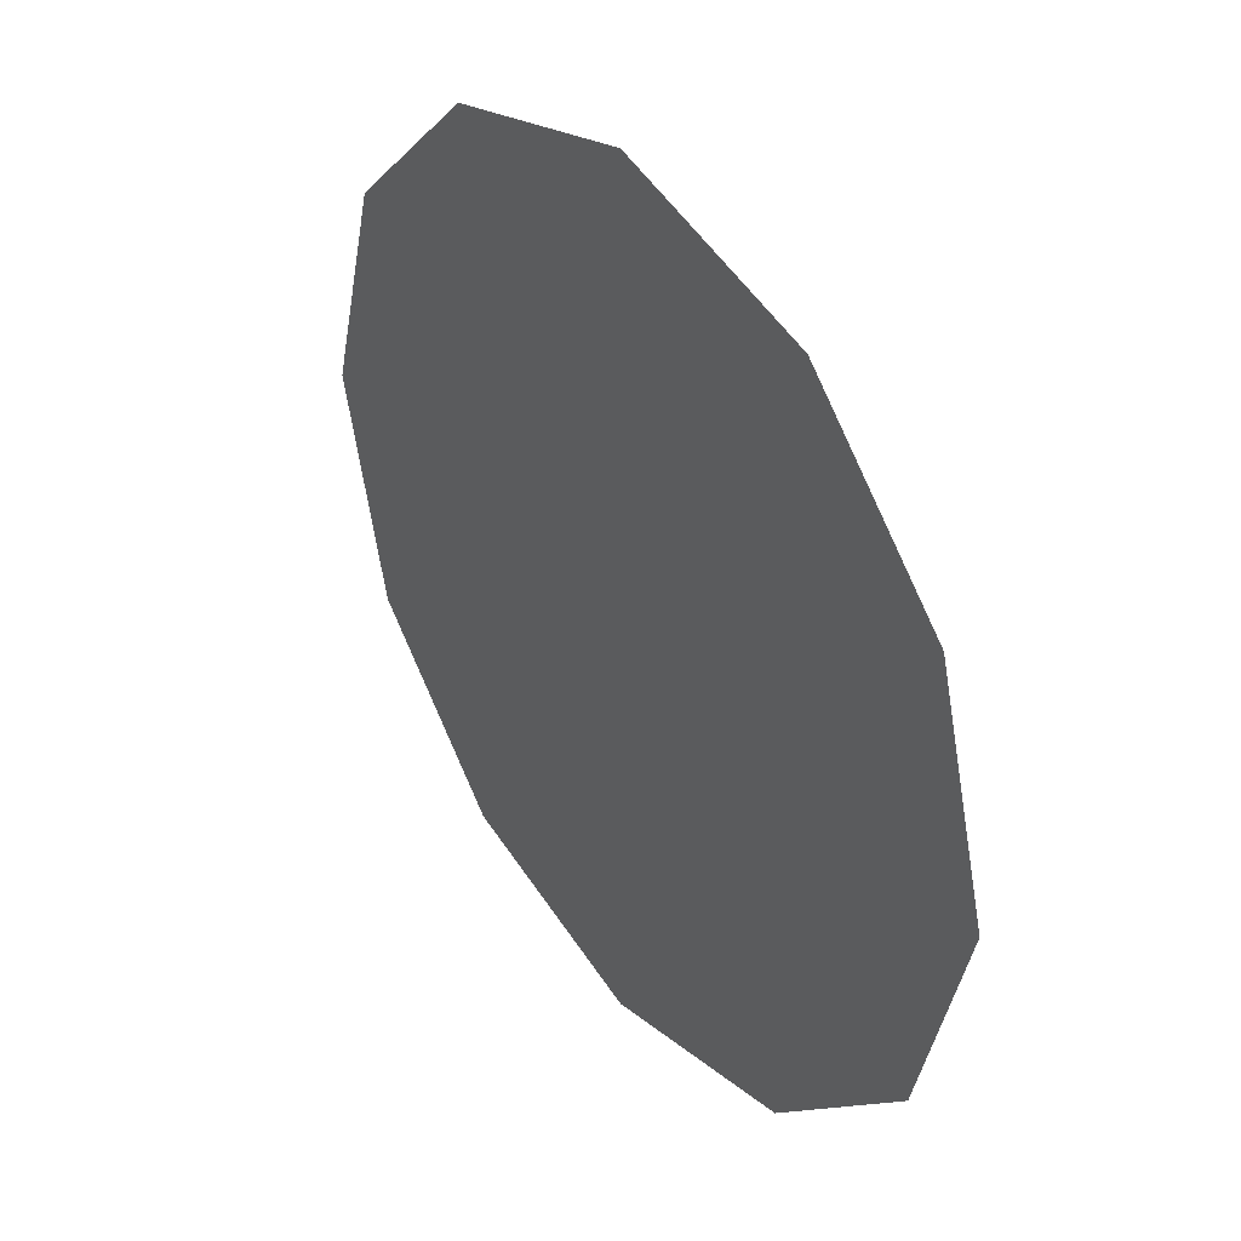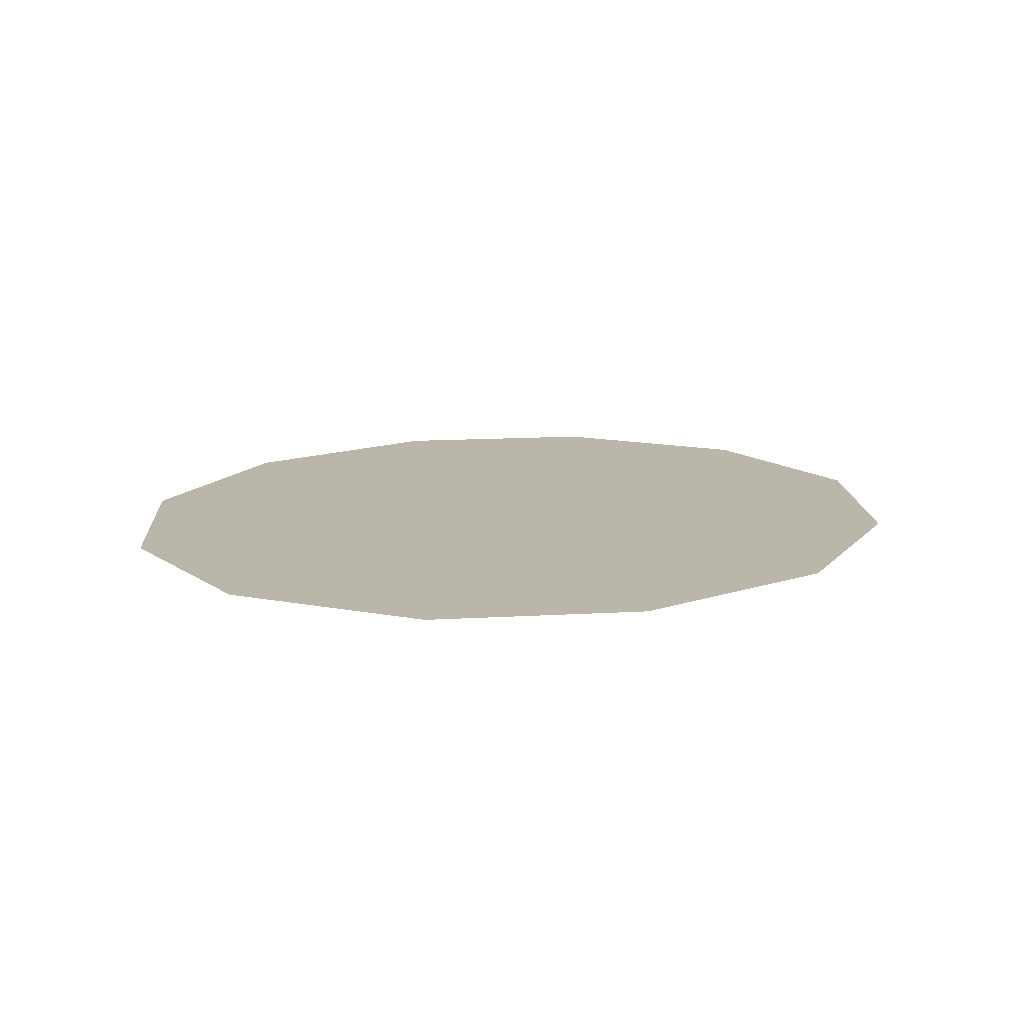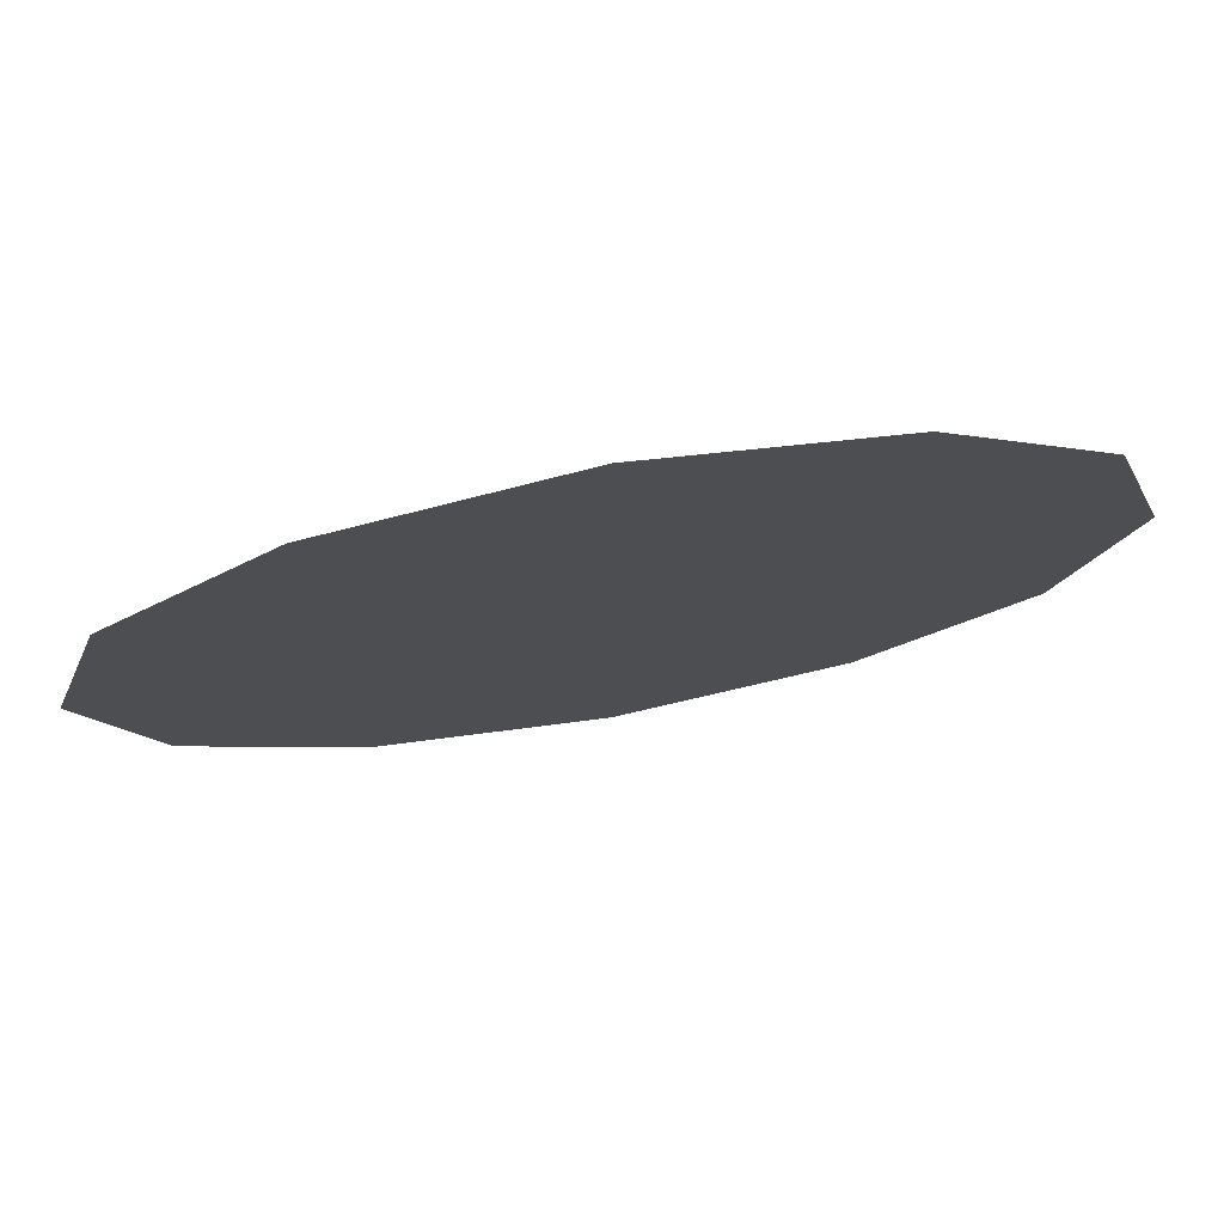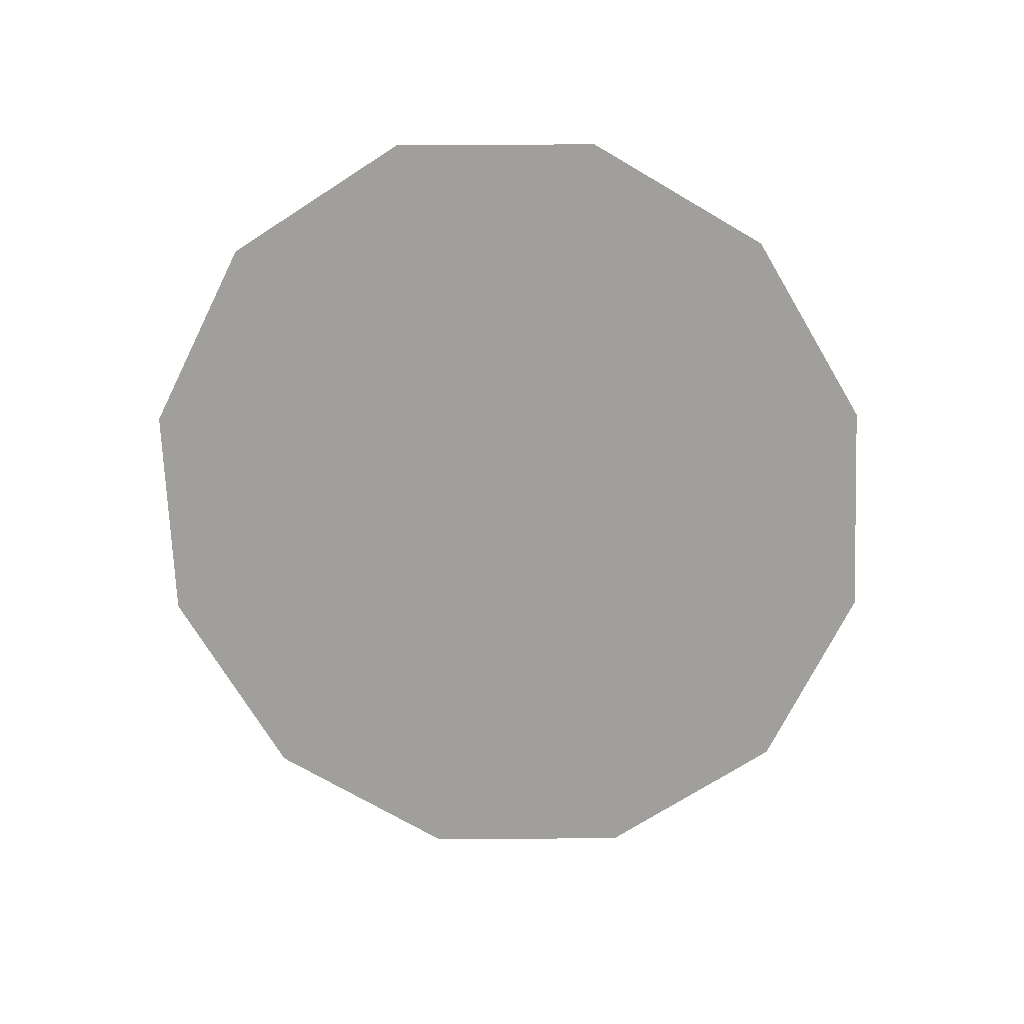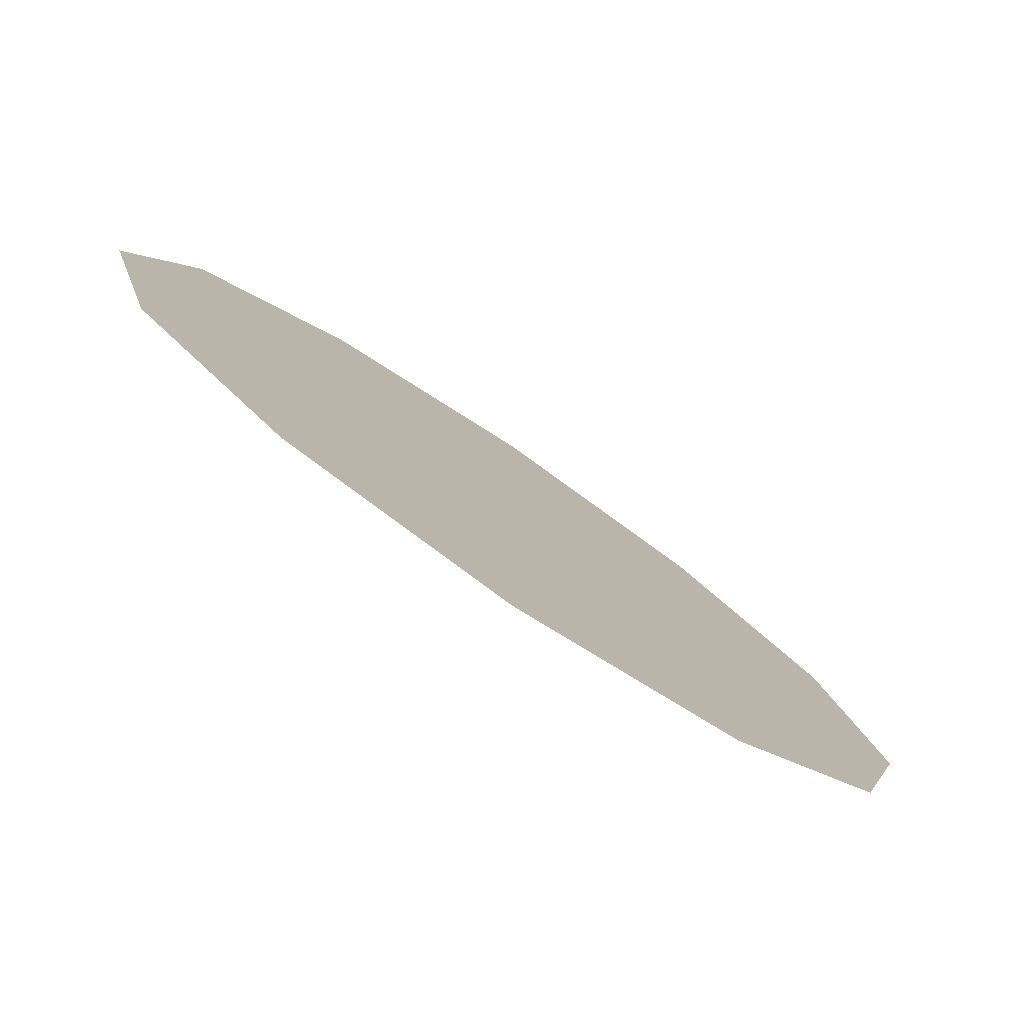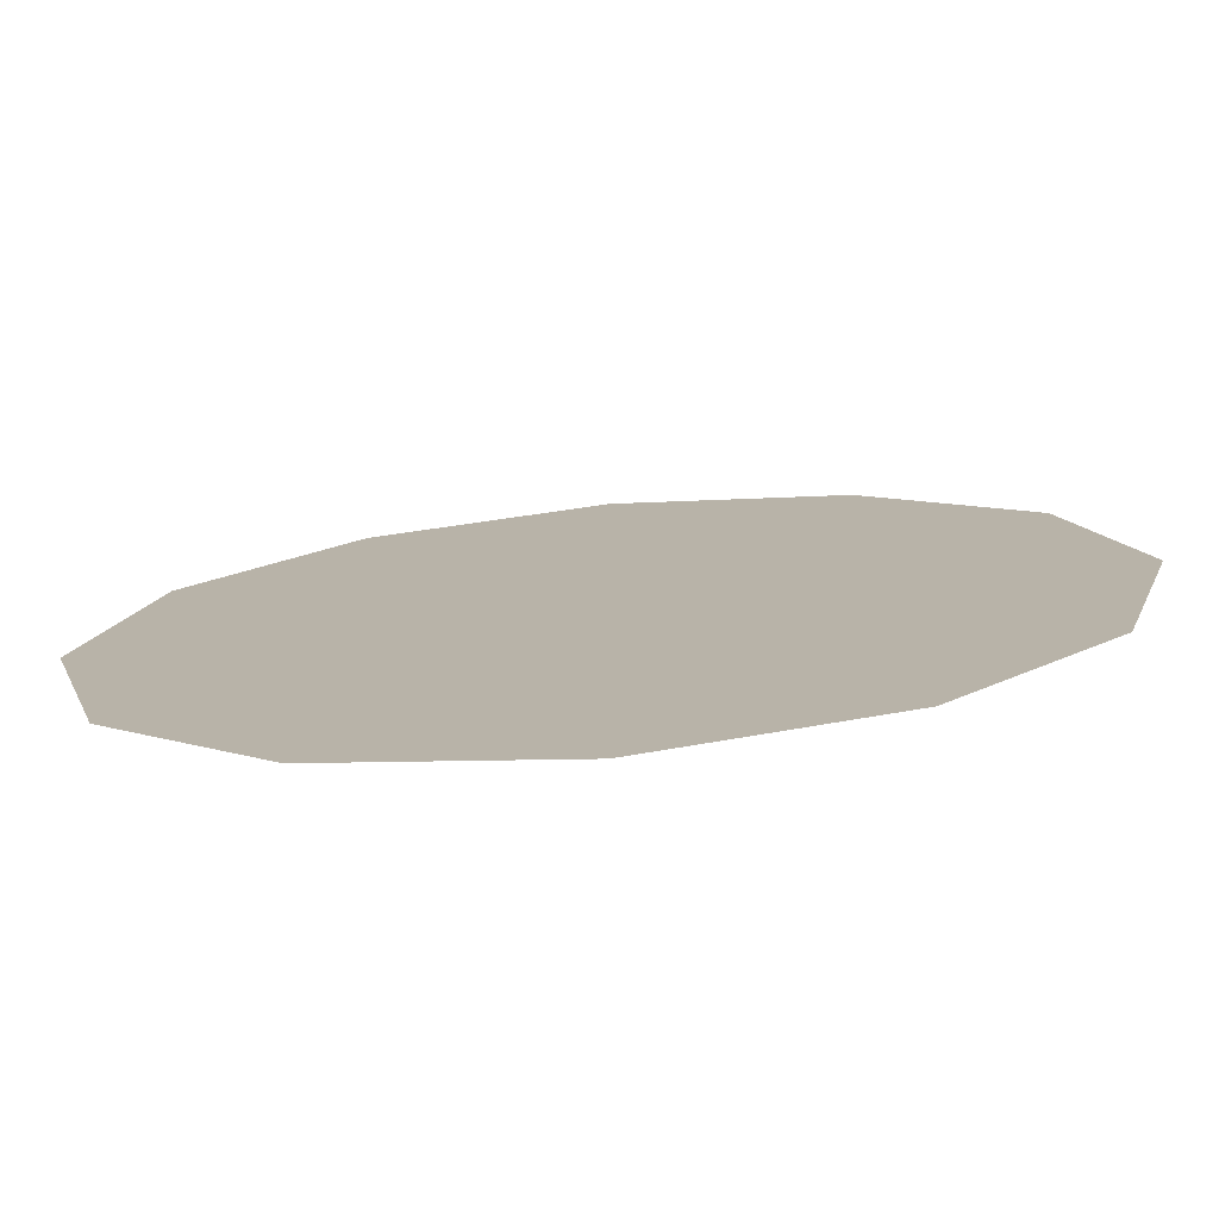
<metadata>
{"format":"obj","ext":"obj","renderer":"f3d","projection":"perspective","resolution":1024,"background":"white","views":[{"elev":36.2,"azim":-123.8,"up":"+Z"},{"elev":14.0,"azim":129.6,"up":"+Y"},{"elev":76.2,"azim":-10.2,"up":"+Z"},{"elev":-71.2,"azim":106.6,"up":"+Y"},{"elev":-79.7,"azim":145.9,"up":"+Z"},{"elev":-76.1,"azim":5.2,"up":"+Z"}]}
</metadata>
<code>
o #ID1381
v -0.2367 0.7853 0.4004
v -0.2367 0.7853 0.4036
v -0.2371 0.7853 0.402
v -0.2355 0.7853 0.3993
v -0.2355 0.7853 0.4047
v -0.2338 0.7853 0.3989
v -0.2338 0.7853 0.4051
v -0.2321 0.7853 0.3993
v -0.2321 0.7853 0.4047
v -0.2309 0.7853 0.4004
v -0.2309 0.7853 0.4036
v -0.2304 0.7853 0.402
v -0.2304 0.7853 0.402
v -0.2309 0.7853 0.4004
v -0.2309 0.7853 0.4036
v -0.2321 0.7853 0.4047
v -0.2321 0.7853 0.3993
v -0.2338 0.7853 0.4051
v -0.2338 0.7853 0.3989
v -0.2355 0.7853 0.4047
v -0.2355 0.7853 0.3993
v -0.2367 0.7853 0.4036
v -0.2367 0.7853 0.4004
v -0.2371 0.7853 0.402
f 1 2 3
f 2 1 4
f 2 4 5
f 5 4 6
f 5 6 7
f 7 6 8
f 7 8 9
f 9 8 10
f 9 10 11
f 11 10 12
f 13 14 15
f 15 14 16
f 14 17 16
f 16 17 18
f 17 19 18
f 18 19 20
f 19 21 20
f 20 21 22
f 21 23 22
f 24 22 23

</code>
